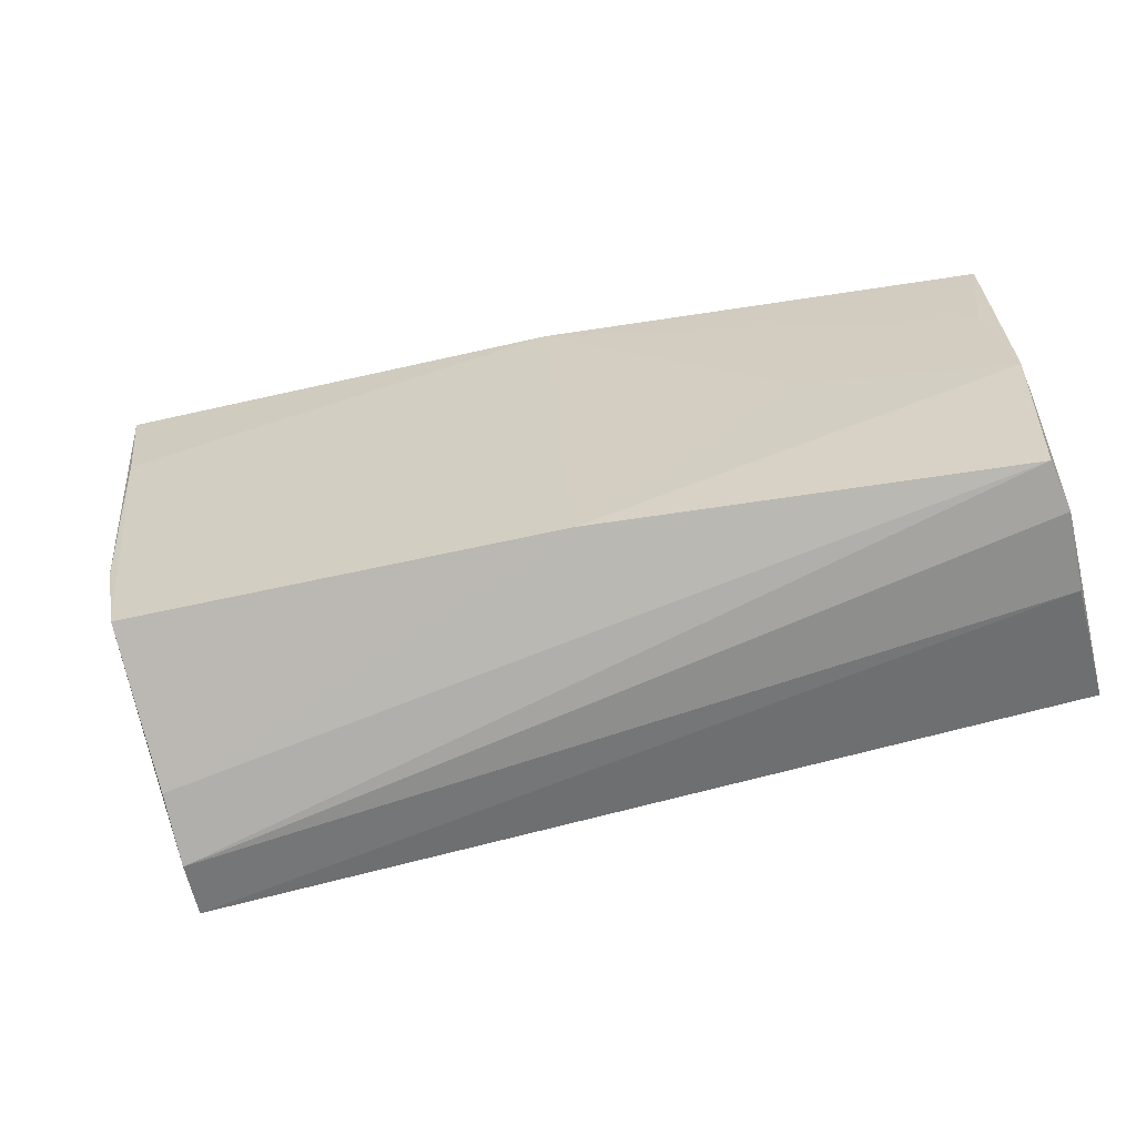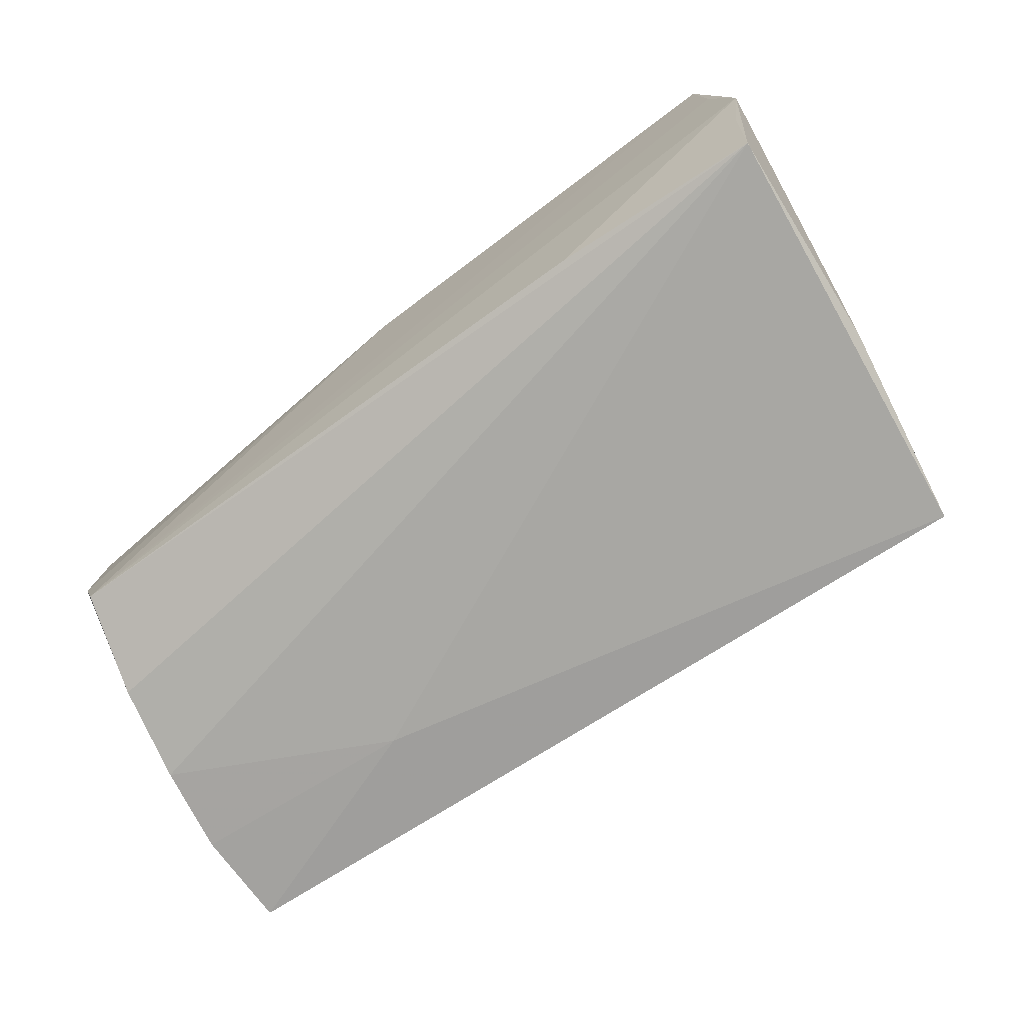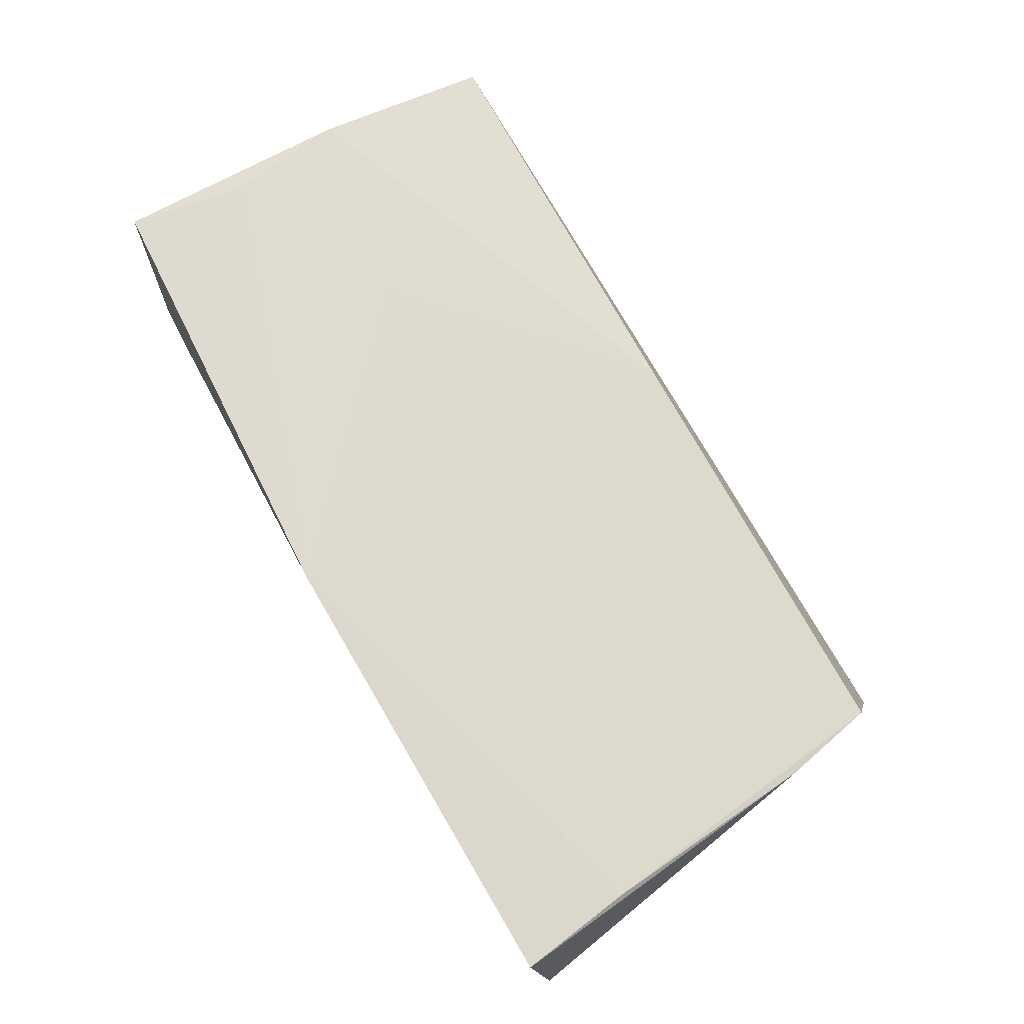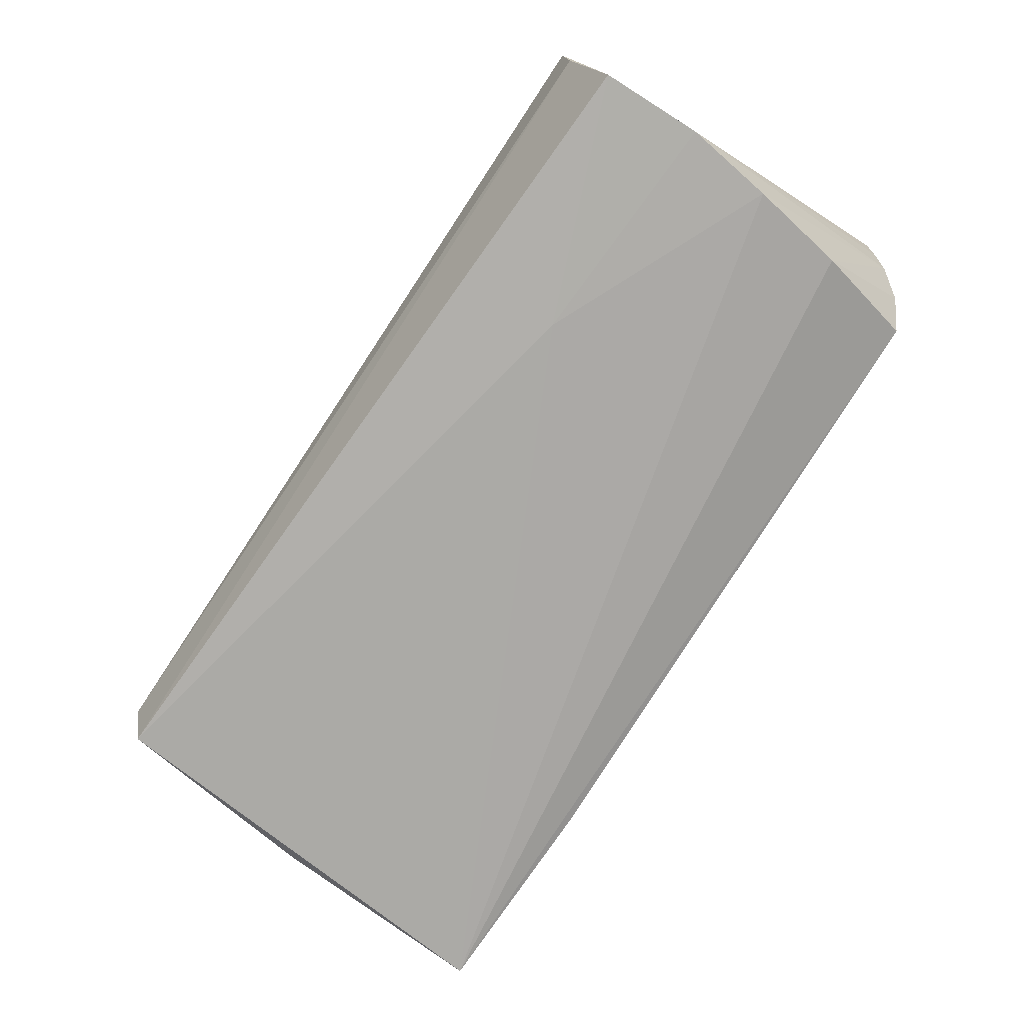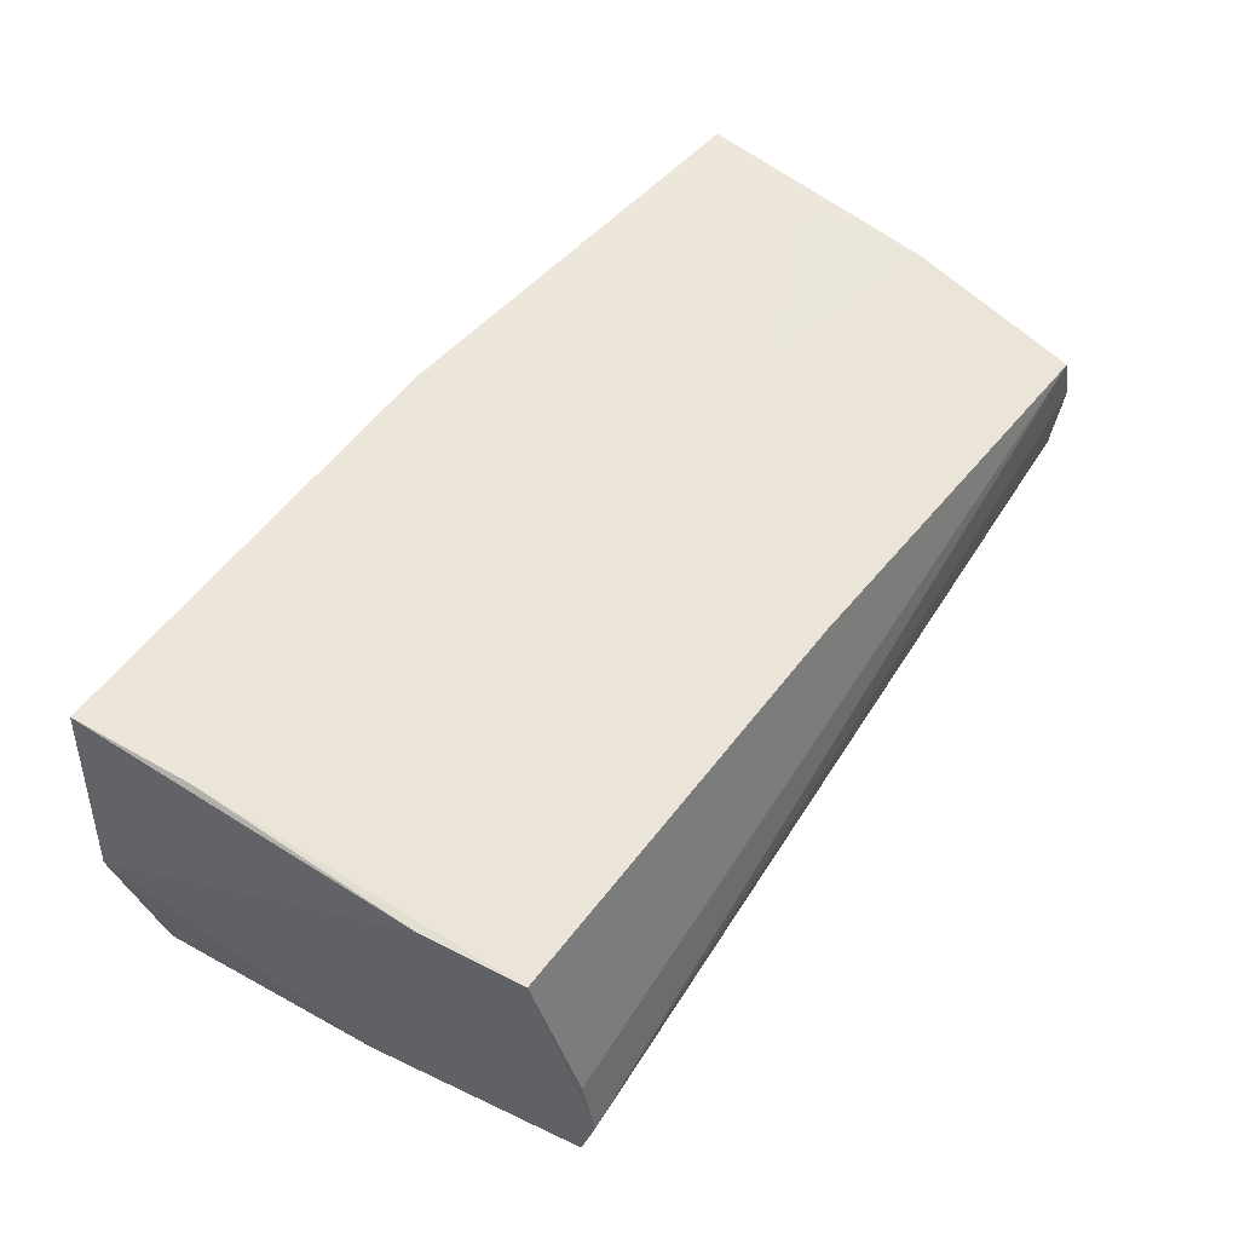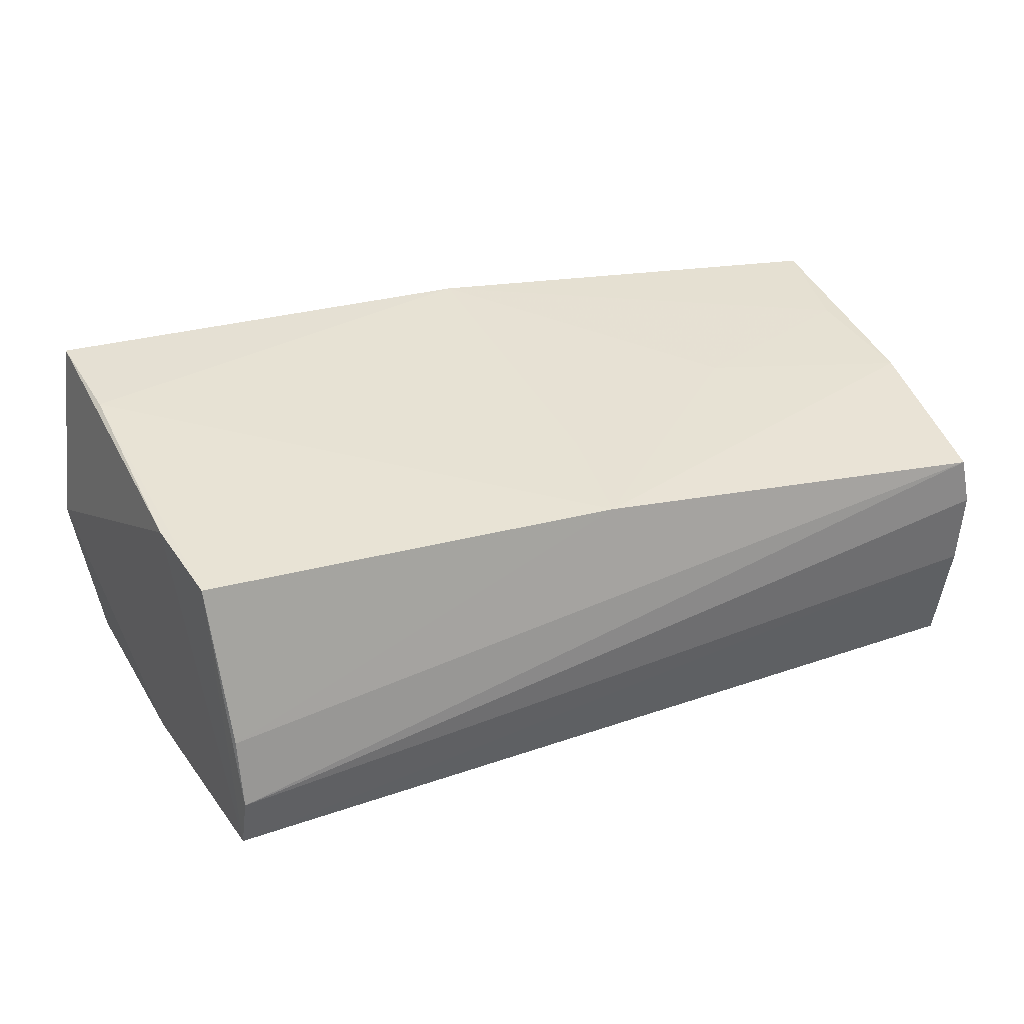
<metadata>
{"format":"obj","ext":"obj","renderer":"f3d","projection":"perspective","resolution":1024,"background":"white","views":[{"elev":-69.1,"azim":12.8,"up":"+Y"},{"elev":-74.5,"azim":-143.9,"up":"+Z"},{"elev":76.9,"azim":-121.2,"up":"+Z"},{"elev":-75.7,"azim":57.9,"up":"+Z"},{"elev":54.9,"azim":-55.1,"up":"+Z"},{"elev":31.7,"azim":-22.0,"up":"+Z"}]}
</metadata>
<code>
v -0.05334 0.02489 -0.009329
v 0.05481 0.02263 0.01932
v 0.05481 -0.02266 -0.01776
v 0.004452 -0.01185 0.01669
v 0.05344 0.0231 0.004985
v 0.05104 0.02438 -0.00405
v -0.04656 -0.02882 -0.01895
v 0.0539 -0.02772 0.006013
v 0.02651 -0.01245 -0.01895
v 0.0543 0.02258 0.01194
v 0.05385 -0.02687 -0.003308
v 0.0034 -0.02523 0.01482
v -0.04745 -0.02383 0.01483
v 0.05254 0.008477 0.01781
v 0.05085 0.01224 -0.01644
v 0.05281 -0.02729 0.01181
v -0.05534 0.02628 -0.001043
v 0.02965 -0.001031 0.01752
v 0.05302 0.0004678 -0.01793
v -0.04622 -0.03047 -0.01213
v -0.05307 0.027 0.01072
v -0.05052 -0.003801 -0.01809
v -0.04633 -0.02902 -0.003803
v -0.05082 0.01385 0.02072
v -0.05242 0.02319 -0.01895
v -0.05235 0.0276 0.02222
v -0.04942 -0.0124 0.01645
v 0.0548 -0.01039 -0.01796
v 0.04783 0.02468 -0.01295
v 0.001554 0.02688 0.0222
v -0.02685 0.02446 -0.01707
v 0.0545 -0.006024 0.01584
f 26 30 29
f 25 29 15
f 6 30 2
f 6 29 30
f 2 5 6
f 15 29 6
f 6 5 15
f 17 26 21
f 21 29 17
f 26 29 21
f 17 29 31
f 29 25 31
f 11 8 20
f 11 3 8
f 7 11 20
f 3 11 7
f 19 25 15
f 15 5 19
f 10 5 2
f 24 30 26
f 24 12 30
f 32 3 2
f 8 3 32
f 1 25 17
f 17 31 1
f 1 31 25
f 17 25 22
f 25 7 22
f 9 7 25
f 25 19 9
f 3 7 9
f 3 9 28
f 28 9 19
f 2 3 28
f 28 10 2
f 28 19 5
f 5 10 28
f 12 24 13
f 13 23 12
f 20 23 13
f 13 7 20
f 2 30 14
f 14 32 2
f 12 32 18
f 18 14 30
f 32 14 18
f 8 32 16
f 16 32 12
f 12 23 16
f 20 8 16
f 16 23 20
f 27 24 26
f 27 13 24
f 27 26 17
f 7 13 27
f 17 22 27
f 27 22 7
f 30 12 4
f 4 18 30
f 12 18 4

</code>
